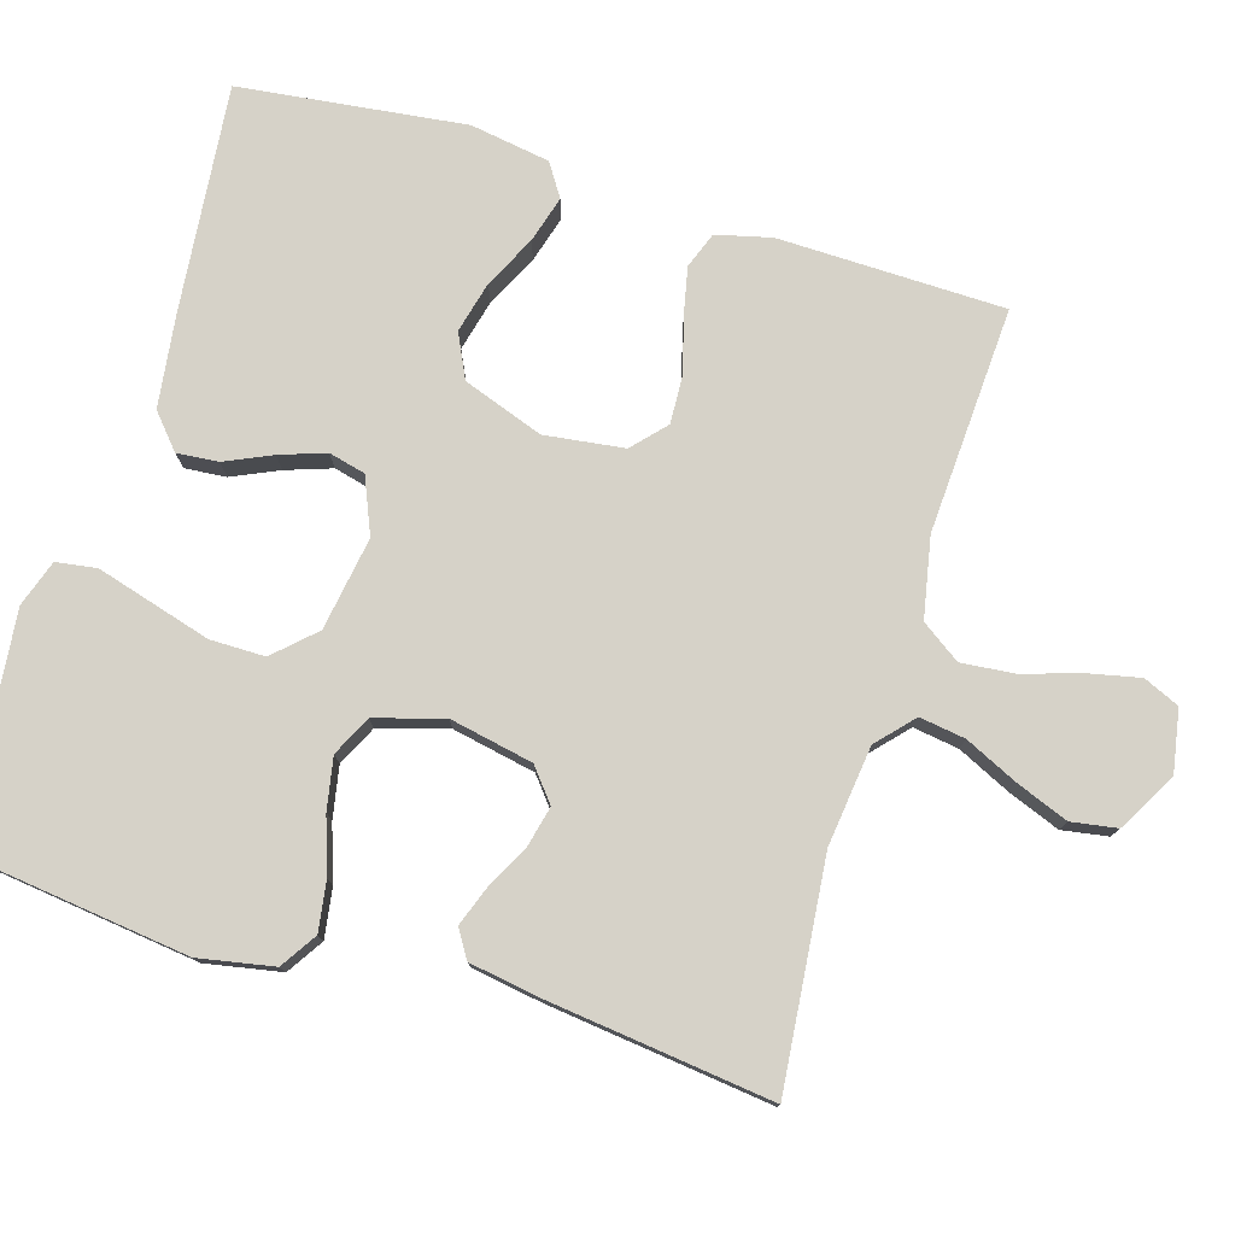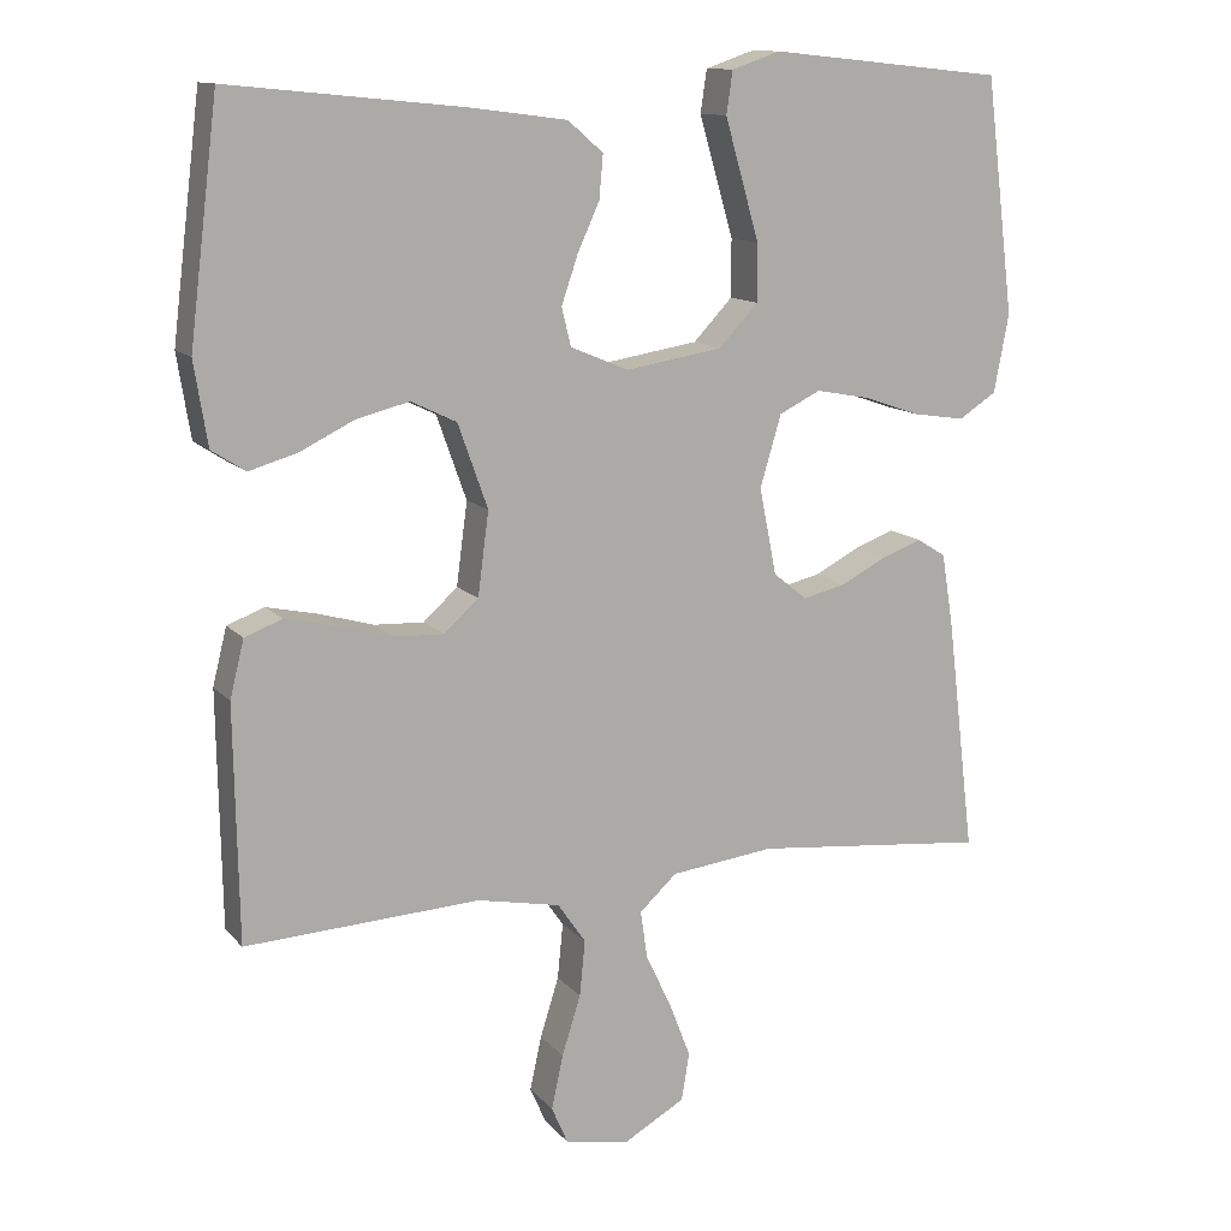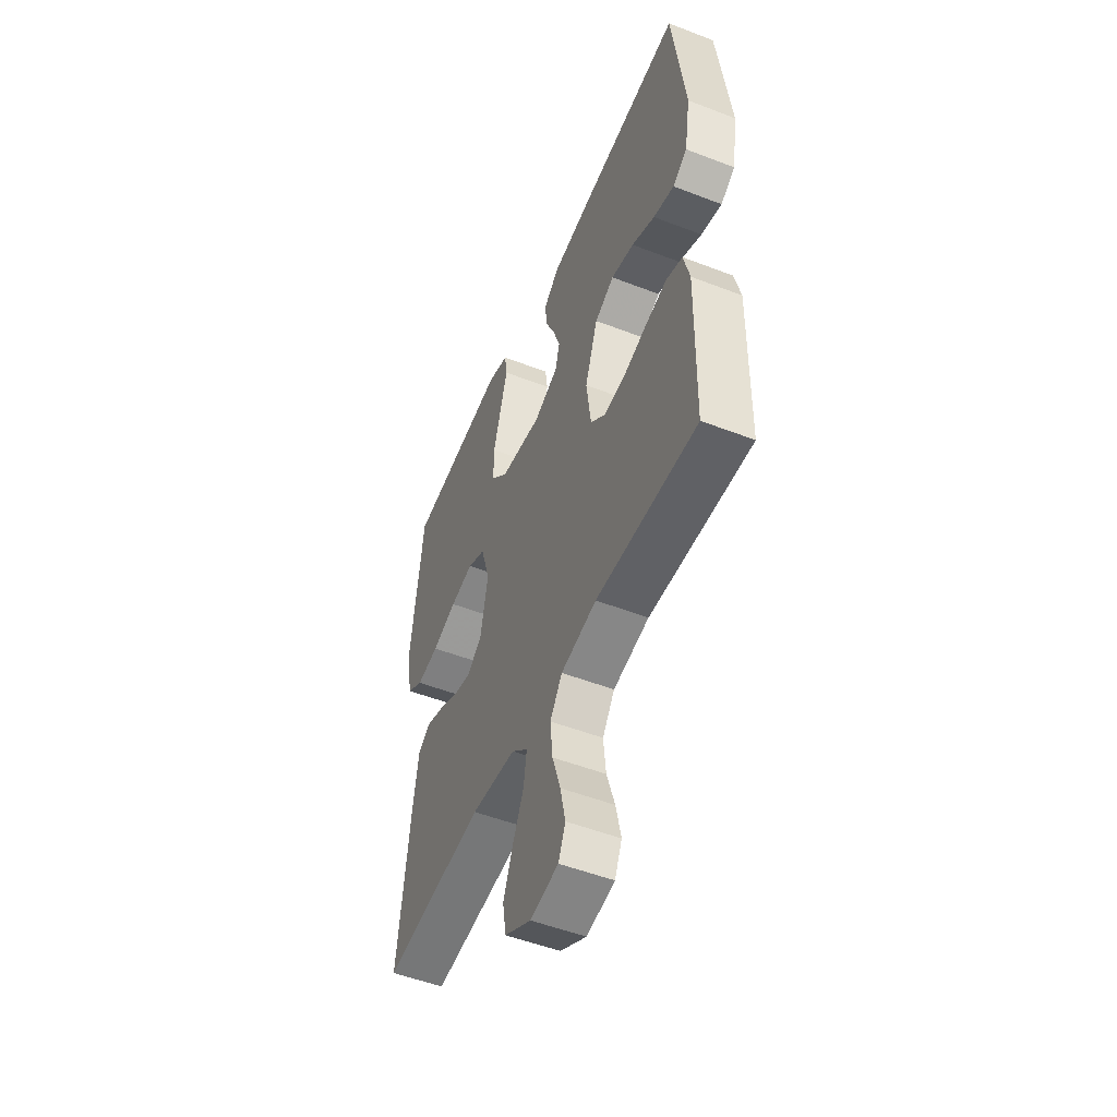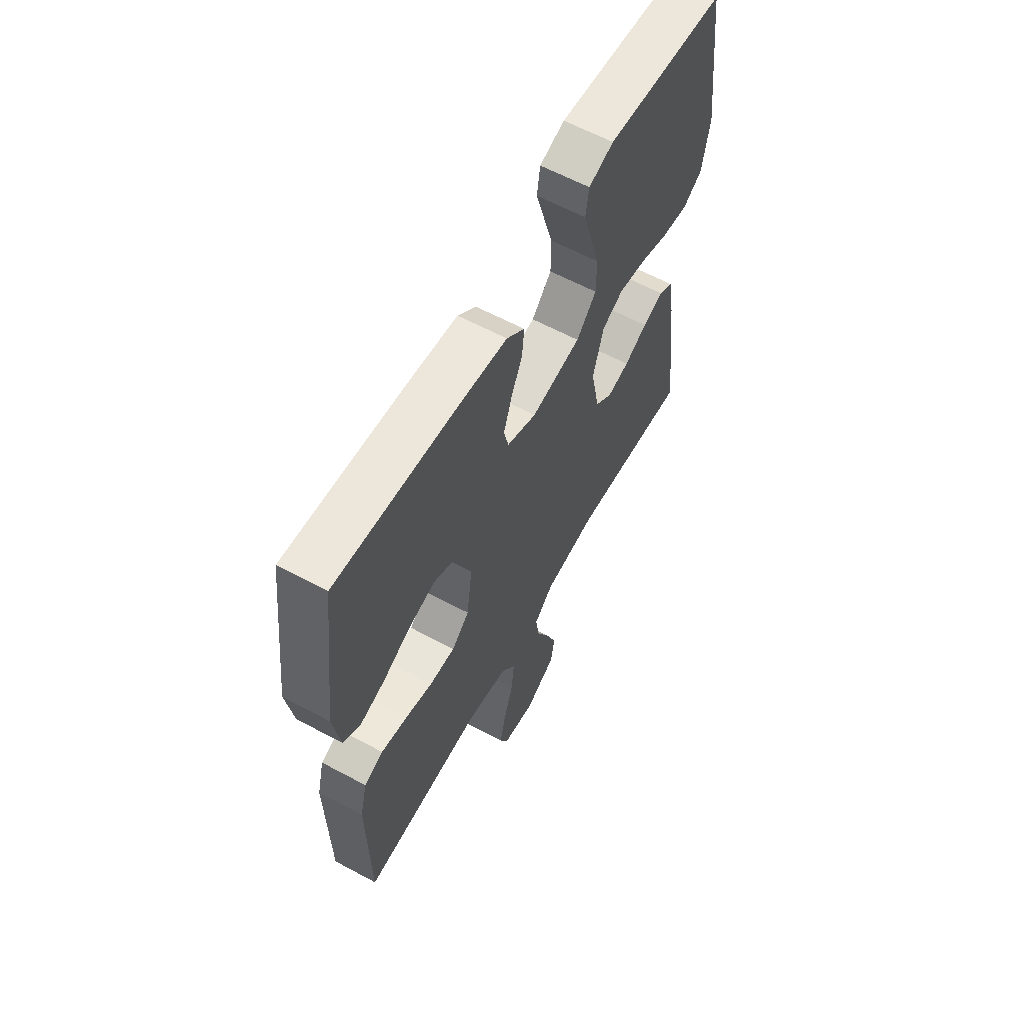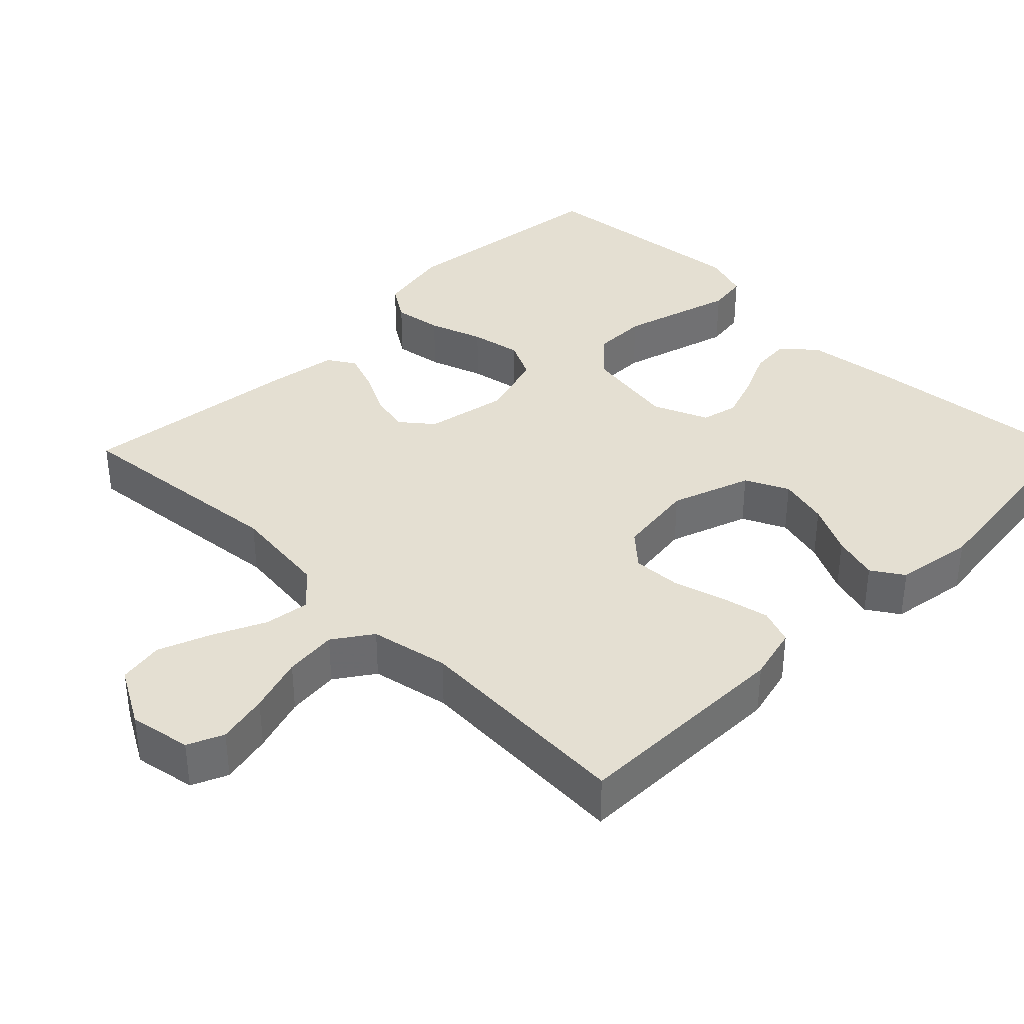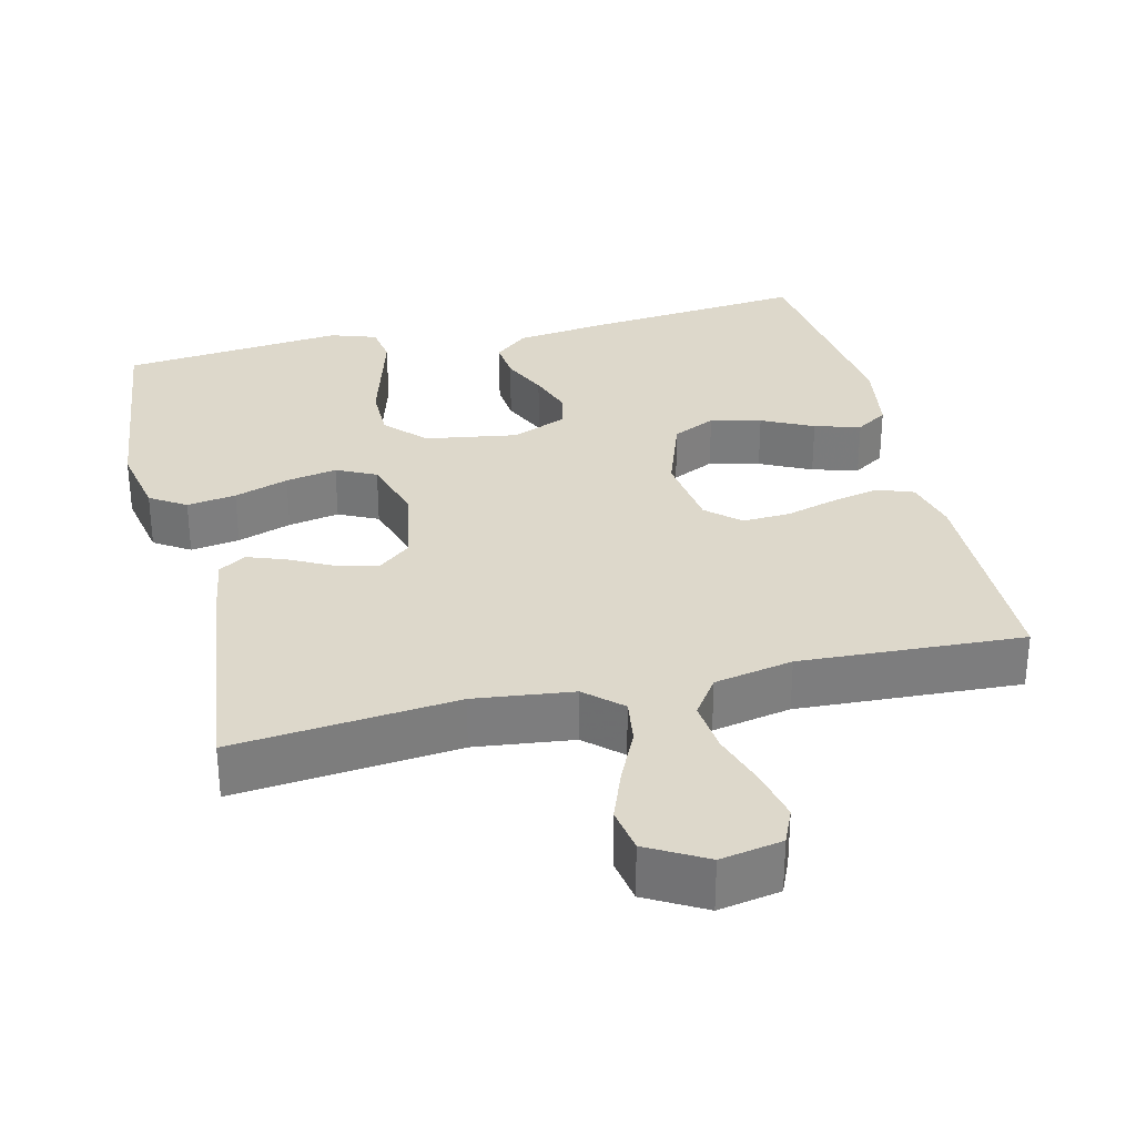
<metadata>
{"format":"obj","ext":"obj","renderer":"f3d","projection":"perspective","resolution":1024,"background":"white","views":[{"elev":77.7,"azim":106.9,"up":"+Y"},{"elev":12.5,"azim":-24.5,"up":"+Z"},{"elev":-51.6,"azim":-112.7,"up":"+Z"},{"elev":61.6,"azim":-61.3,"up":"+Z"},{"elev":37.0,"azim":-135.3,"up":"+Y"},{"elev":31.3,"azim":166.4,"up":"+Y"}]}
</metadata>
<code>
v 0.5 0.07 0.5
v 0.537 0.07 0.2
v 0.518 0.07 0.1
v 0.47 0.07 0.069
v 0.404 0.07 0.079
v 0.331 0.07 0.104
v 0.262 0.07 0.117
v 0.209 0.07 0.091
v 0.182 0.07 0
v 0.204 0.07 -0.111
v 0.247 0.07 -0.146
v 0.302 0.07 -0.133
v 0.36 0.07 -0.103
v 0.412 0.07 -0.084
v 0.449 0.07 -0.107
v 0.464 0.07 -0.2
v 0.5 0.07 -0.5
v 0.2 0.07 -0.47
v 0.067 0.07 -0.486
v 0.019 0.07 -0.53
v 0.028 0.07 -0.591
v 0.061 0.07 -0.661
v 0.088 0.07 -0.731
v 0.078 0.07 -0.792
v 0 0.07 -0.836
v -0.083 0.07 -0.821
v -0.104 0.07 -0.773
v -0.089 0.07 -0.704
v -0.065 0.07 -0.628
v -0.058 0.07 -0.557
v -0.094 0.07 -0.505
v -0.2 0.07 -0.484
v -0.5 0.07 -0.5
v -0.505 0.07 -0.2
v -0.487 0.07 -0.127
v -0.439 0.07 -0.109
v -0.374 0.07 -0.123
v -0.304 0.07 -0.143
v -0.24 0.07 -0.146
v -0.196 0.07 -0.106
v -0.182 0.07 0
v -0.22 0.07 0.107
v -0.278 0.07 0.135
v -0.346 0.07 0.118
v -0.415 0.07 0.084
v -0.477 0.07 0.066
v -0.52 0.07 0.094
v -0.537 0.07 0.2
v -0.5 0.07 0.5
v -0.2 0.07 0.47
v -0.077 0.07 0.454
v -0.032 0.07 0.415
v -0.037 0.07 0.36
v -0.065 0.07 0.298
v -0.086 0.07 0.237
v -0.074 0.07 0.188
v 0 0.07 0.157
v 0.124 0.07 0.177
v 0.174 0.07 0.23
v 0.174 0.07 0.303
v 0.151 0.07 0.383
v 0.13 0.07 0.456
v 0.138 0.07 0.51
v 0.2 0.07 0.531
v 0.5 0 0.5
v 0.537 0 0.2
v 0.518 0 0.1
v 0.47 0 0.069
v 0.404 0 0.079
v 0.331 0 0.104
v 0.262 0 0.117
v 0.209 0 0.091
v 0.182 0 0
v 0.204 0 -0.111
v 0.247 0 -0.146
v 0.302 0 -0.133
v 0.36 0 -0.103
v 0.412 0 -0.084
v 0.449 0 -0.107
v 0.464 0 -0.2
v 0.5 0 -0.5
v 0.2 0 -0.47
v 0.067 0 -0.486
v 0.019 0 -0.53
v 0.028 0 -0.591
v 0.061 0 -0.661
v 0.088 0 -0.731
v 0.078 0 -0.792
v 0 0 -0.836
v -0.083 0 -0.821
v -0.104 0 -0.773
v -0.089 0 -0.704
v -0.065 0 -0.628
v -0.058 0 -0.557
v -0.094 0 -0.505
v -0.2 0 -0.484
v -0.5 0 -0.5
v -0.505 0 -0.2
v -0.487 0 -0.127
v -0.439 0 -0.109
v -0.374 0 -0.123
v -0.304 0 -0.143
v -0.24 0 -0.146
v -0.196 0 -0.106
v -0.182 0 0
v -0.22 0 0.107
v -0.278 0 0.135
v -0.346 0 0.118
v -0.415 0 0.084
v -0.477 0 0.066
v -0.52 0 0.094
v -0.537 0 0.2
v -0.5 0 0.5
v -0.2 0 0.47
v -0.077 0 0.454
v -0.032 0 0.415
v -0.037 0 0.36
v -0.065 0 0.298
v -0.086 0 0.237
v -0.074 0 0.188
v 0 0 0.157
v 0.124 0 0.177
v 0.174 0 0.23
v 0.174 0 0.303
v 0.151 0 0.383
v 0.13 0 0.456
v 0.138 0 0.51
v 0.2 0 0.531
f 61 62 63 64
f 60 61 64 1
f 59 60 1 2
f 58 59 2 3
f 57 58 3
f 51 52 53 54
f 51 54 55
f 50 51 55
f 49 50 55 56
f 47 48 49 56
f 44 45 46 47
f 43 44 47 56
f 35 36 37 38
f 33 34 35 38
f 32 33 38 39
f 31 32 39 40
f 26 27 28 29
f 26 29 30
f 25 26 30
f 24 25 30
f 21 22 23 24
f 21 24 30
f 20 21 30 31
f 15 16 17 18
f 15 18 19
f 12 13 14 15
f 11 12 15 19
f 10 11 19 20
f 3 4 5 6
f 3 6 7
f 57 3 7
f 42 43 56 57
f 41 42 57 7
f 40 41 7 8
f 31 40 8 9
f 9 10 20 31
f 128 127 126 125
f 65 128 125 124
f 66 65 124 123
f 67 66 123 122
f 67 122 121
f 118 117 116 115
f 119 118 115
f 119 115 114
f 120 119 114 113
f 120 113 112 111
f 111 110 109 108
f 120 111 108 107
f 102 101 100 99
f 102 99 98 97
f 103 102 97 96
f 104 103 96 95
f 93 92 91 90
f 94 93 90
f 94 90 89
f 94 89 88
f 88 87 86 85
f 94 88 85
f 95 94 85 84
f 82 81 80 79
f 83 82 79
f 79 78 77 76
f 83 79 76 75
f 84 83 75 74
f 70 69 68 67
f 71 70 67
f 71 67 121
f 121 120 107 106
f 71 121 106 105
f 72 71 105 104
f 73 72 104 95
f 95 84 74 73
f 1 65 66 2
f 2 66 67 3
f 3 67 68 4
f 4 68 69 5
f 5 69 70 6
f 6 70 71 7
f 7 71 72 8
f 8 72 73 9
f 9 73 74 10
f 10 74 75 11
f 11 75 76 12
f 12 76 77 13
f 13 77 78 14
f 14 78 79 15
f 15 79 80 16
f 16 80 81 17
f 17 81 82 18
f 18 82 83 19
f 19 83 84 20
f 20 84 85 21
f 21 85 86 22
f 22 86 87 23
f 23 87 88 24
f 24 88 89 25
f 25 89 90 26
f 26 90 91 27
f 27 91 92 28
f 28 92 93 29
f 29 93 94 30
f 30 94 95 31
f 31 95 96 32
f 32 96 97 33
f 33 97 98 34
f 34 98 99 35
f 35 99 100 36
f 36 100 101 37
f 37 101 102 38
f 38 102 103 39
f 39 103 104 40
f 40 104 105 41
f 41 105 106 42
f 42 106 107 43
f 43 107 108 44
f 44 108 109 45
f 45 109 110 46
f 46 110 111 47
f 47 111 112 48
f 48 112 113 49
f 49 113 114 50
f 50 114 115 51
f 51 115 116 52
f 52 116 117 53
f 53 117 118 54
f 54 118 119 55
f 55 119 120 56
f 56 120 121 57
f 57 121 122 58
f 58 122 123 59
f 59 123 124 60
f 60 124 125 61
f 61 125 126 62
f 62 126 127 63
f 63 127 128 64
f 64 128 65 1

</code>
